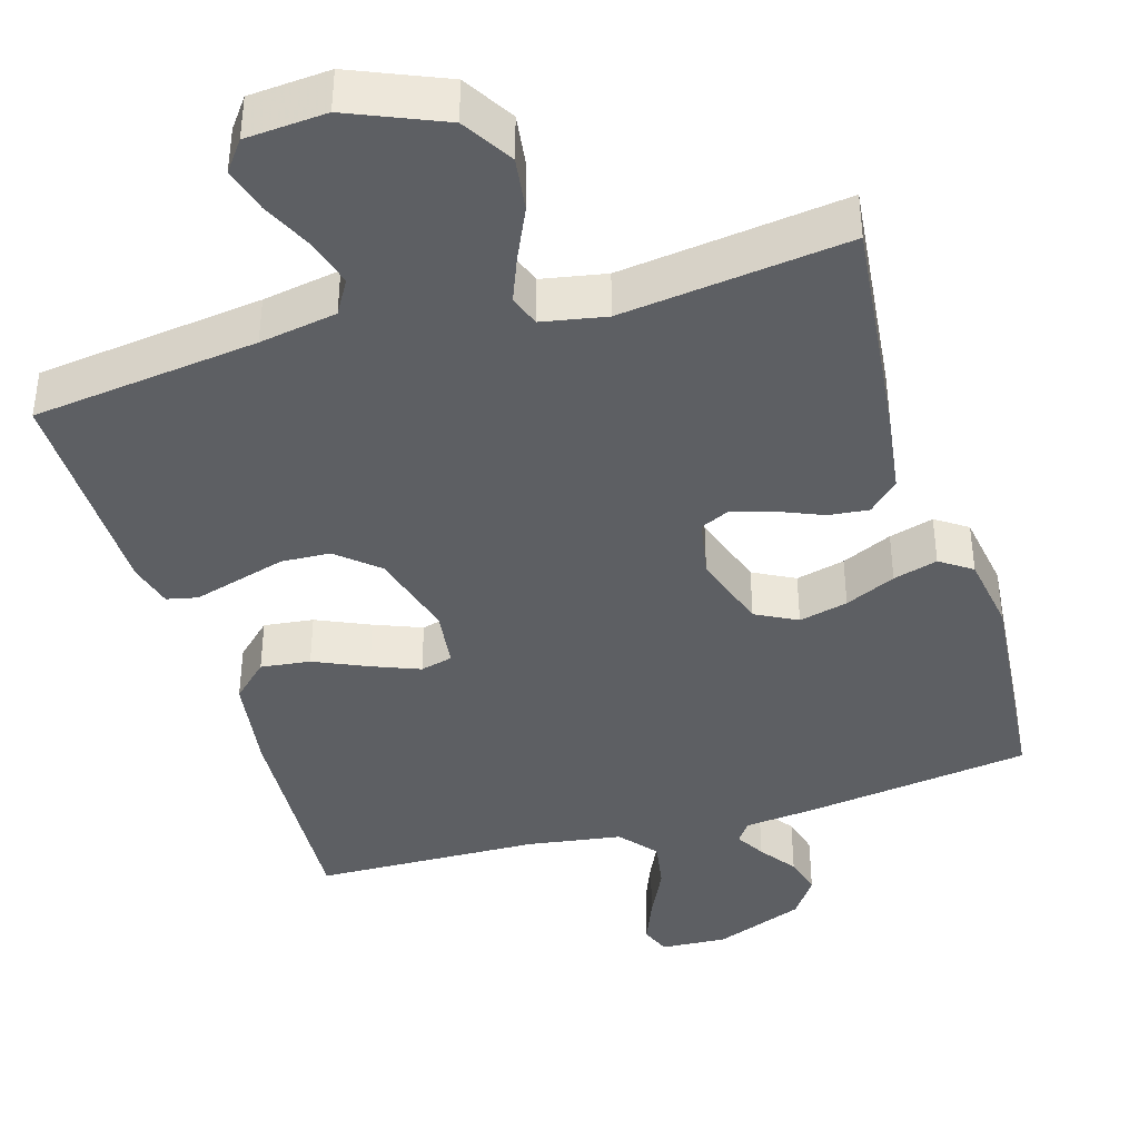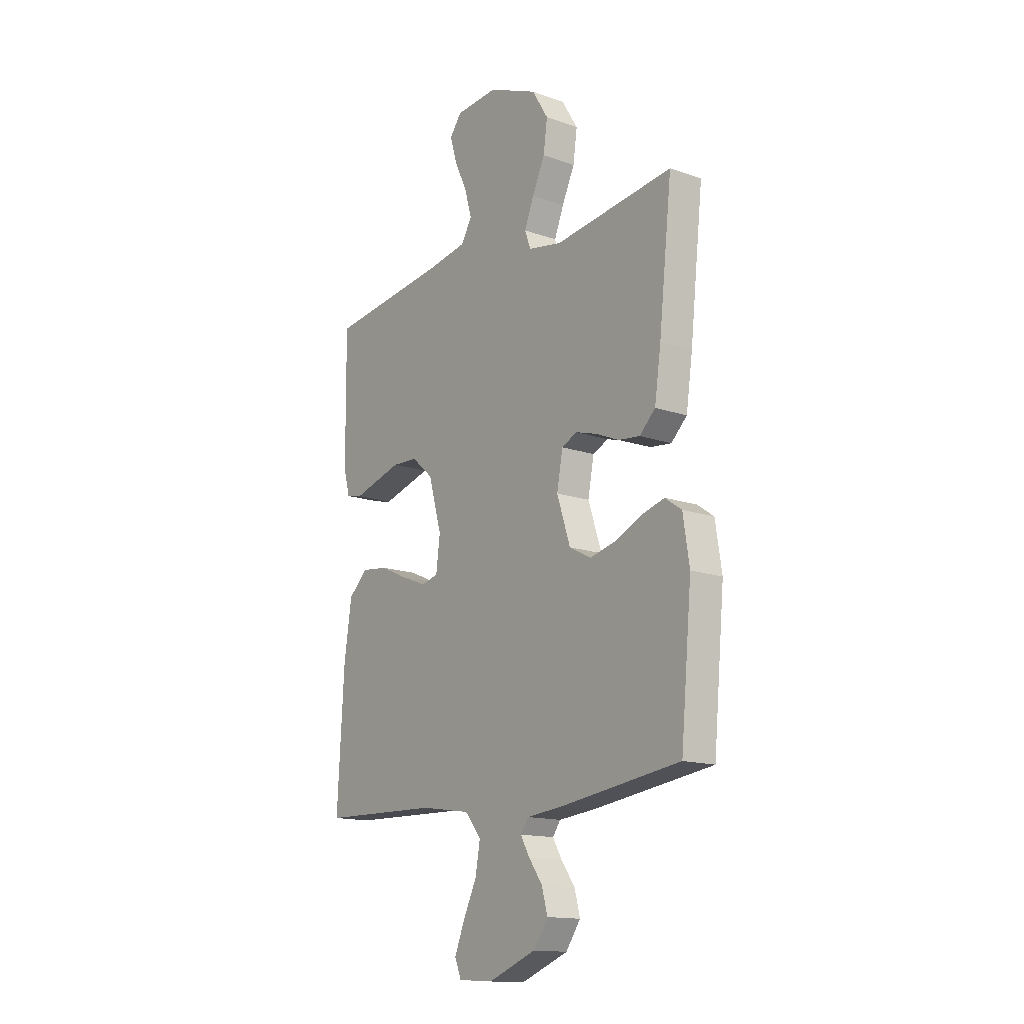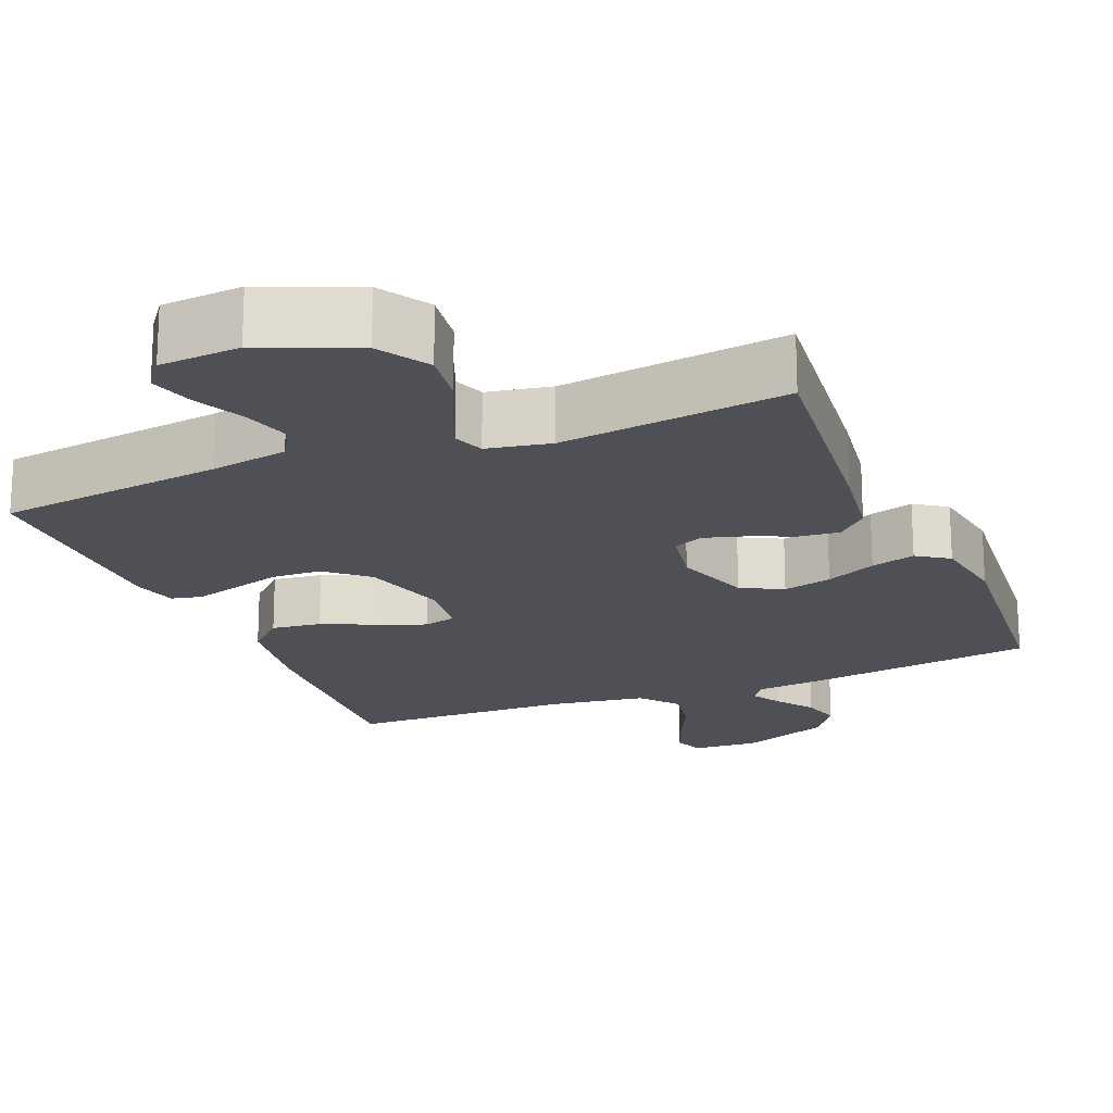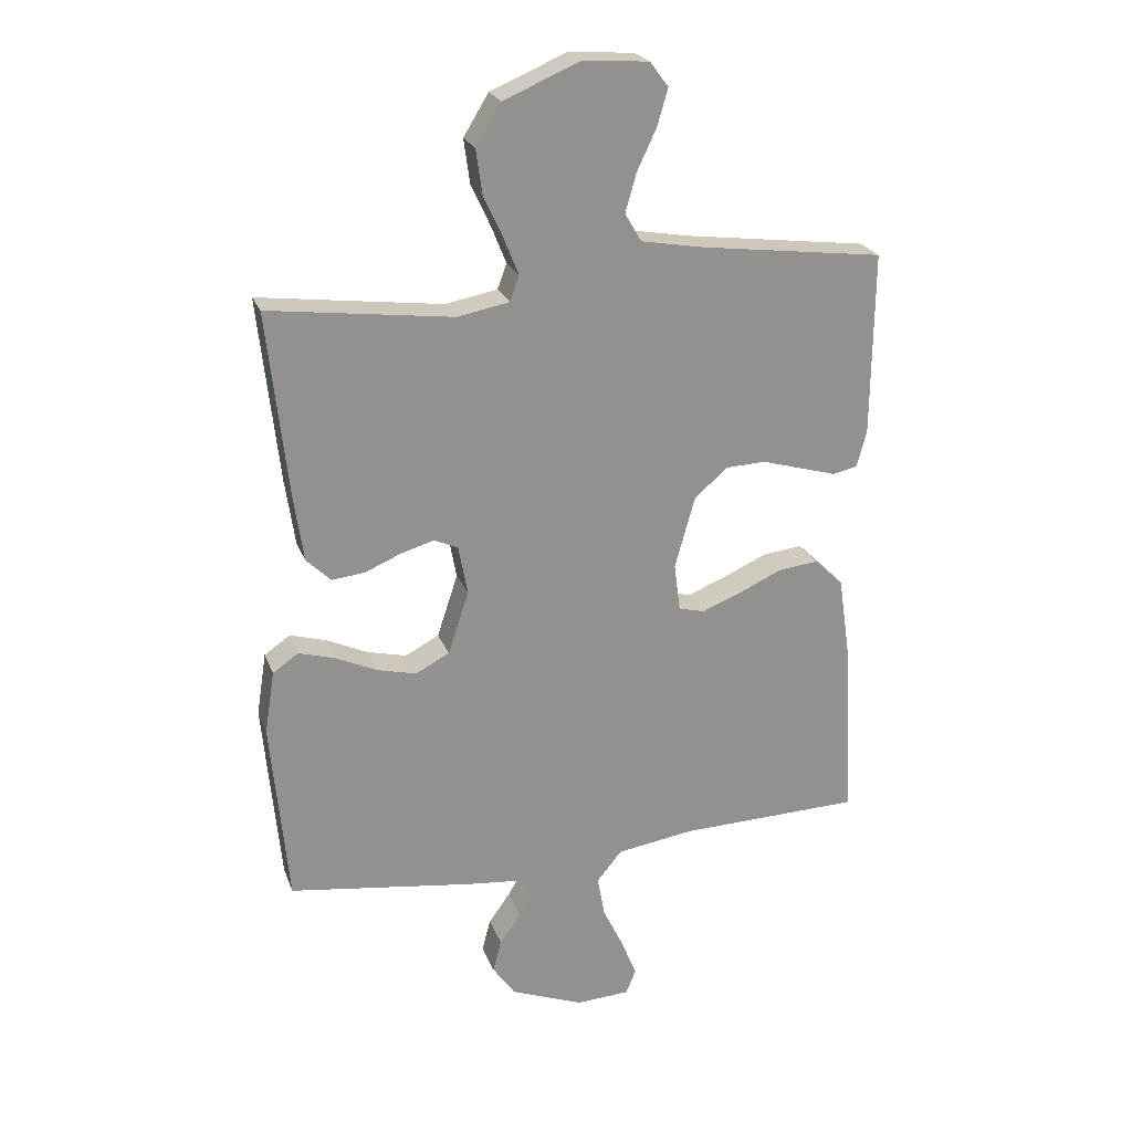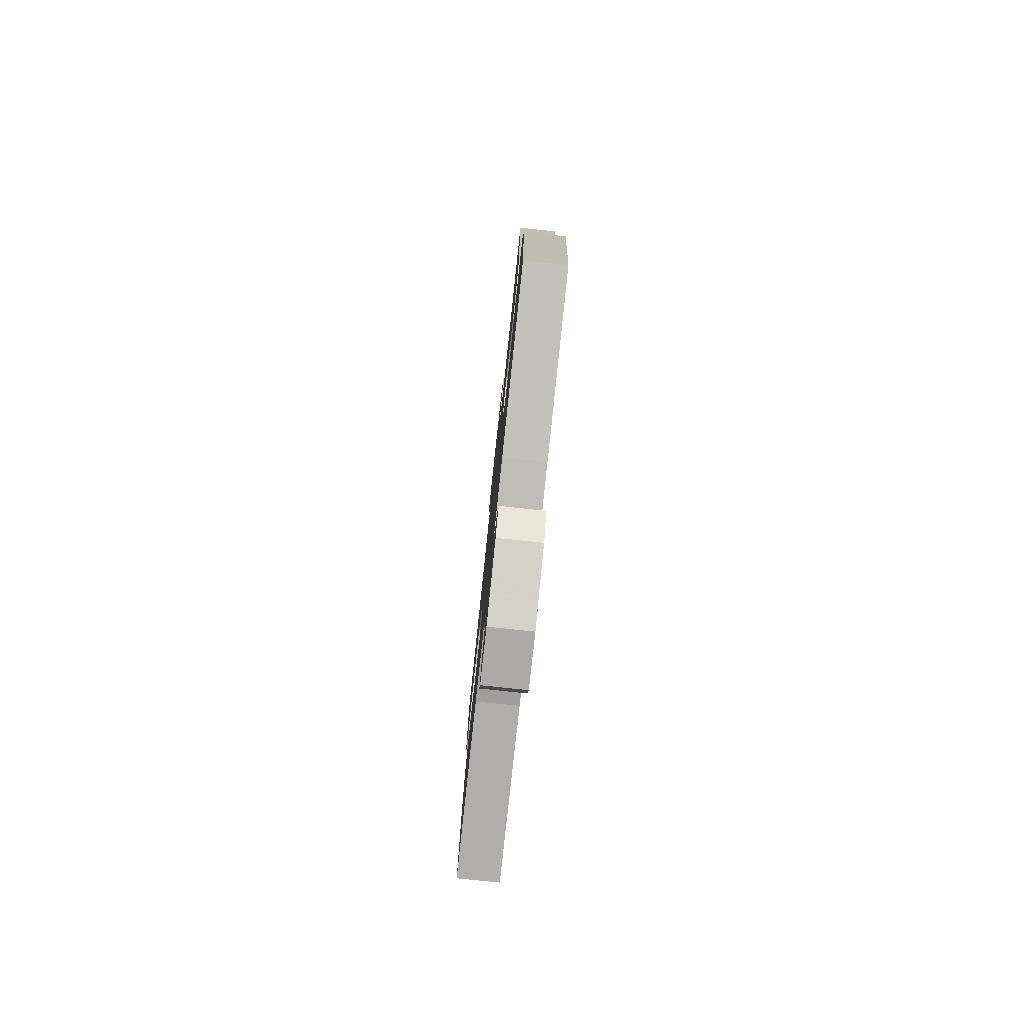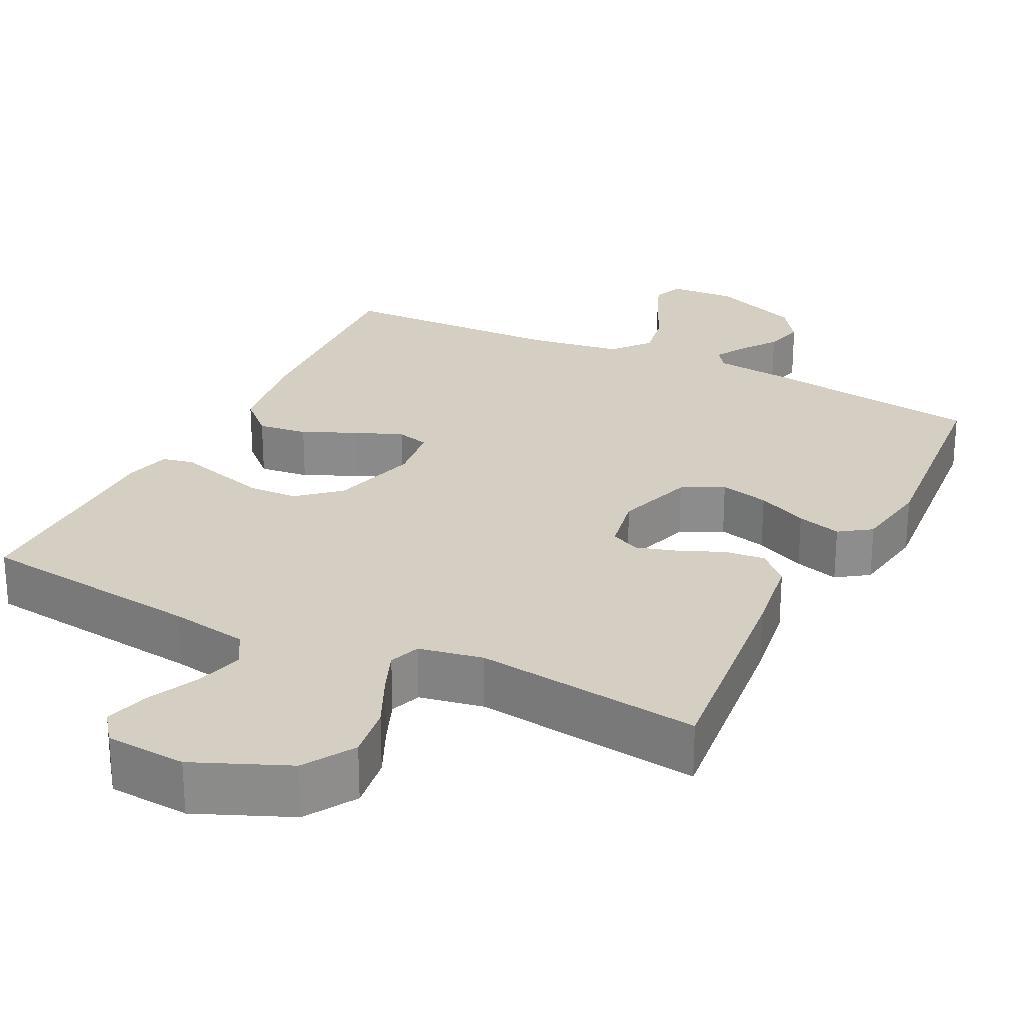
<metadata>
{"format":"obj","ext":"obj","renderer":"f3d","projection":"perspective","resolution":1024,"background":"white","views":[{"elev":-40.2,"azim":16.7,"up":"+Y"},{"elev":-14.7,"azim":52.8,"up":"+Z"},{"elev":-19.3,"azim":22.4,"up":"+Y"},{"elev":23.5,"azim":162.6,"up":"+Z"},{"elev":-79.4,"azim":83.9,"up":"+Z"},{"elev":25.8,"azim":26.4,"up":"+Y"}]}
</metadata>
<code>
v 0.5 0.07 -0.5
v 0.2 0.07 -0.542
v 0.105 0.07 -0.552
v 0.085 0.07 -0.58
v 0.108 0.07 -0.62
v 0.143 0.07 -0.669
v 0.157 0.07 -0.722
v 0.12 0.07 -0.775
v 0 0.07 -0.822
v -0.088 0.07 -0.817
v -0.104 0.07 -0.777
v -0.079 0.07 -0.715
v -0.045 0.07 -0.644
v -0.033 0.07 -0.577
v -0.074 0.07 -0.527
v -0.2 0.07 -0.508
v -0.5 0.07 -0.5
v -0.483 0.07 -0.2
v -0.464 0.07 -0.07
v -0.416 0.07 -0.024
v -0.35 0.07 -0.032
v -0.279 0.07 -0.064
v -0.216 0.07 -0.089
v -0.173 0.07 -0.078
v -0.163 0.07 0
v -0.196 0.07 0.117
v -0.25 0.07 0.164
v -0.315 0.07 0.167
v -0.381 0.07 0.148
v -0.44 0.07 0.131
v -0.481 0.07 0.14
v -0.497 0.07 0.2
v -0.5 0.07 0.5
v -0.2 0.07 0.538
v -0.097 0.07 0.556
v -0.07 0.07 0.602
v -0.088 0.07 0.665
v -0.12 0.07 0.733
v -0.137 0.07 0.792
v -0.107 0.07 0.832
v 0 0.07 0.84
v 0.125 0.07 0.787
v 0.166 0.07 0.72
v 0.156 0.07 0.648
v 0.124 0.07 0.579
v 0.1 0.07 0.519
v 0.115 0.07 0.478
v 0.2 0.07 0.462
v 0.5 0.07 0.5
v 0.467 0.07 0.2
v 0.451 0.07 0.09
v 0.411 0.07 0.051
v 0.357 0.07 0.057
v 0.298 0.07 0.082
v 0.244 0.07 0.098
v 0.205 0.07 0.08
v 0.19 0.07 0
v 0.224 0.07 -0.103
v 0.279 0.07 -0.132
v 0.344 0.07 -0.116
v 0.411 0.07 -0.085
v 0.47 0.07 -0.068
v 0.512 0.07 -0.097
v 0.528 0.07 -0.2
v 0.5 0 -0.5
v 0.2 0 -0.542
v 0.105 0 -0.552
v 0.085 0 -0.58
v 0.108 0 -0.62
v 0.143 0 -0.669
v 0.157 0 -0.722
v 0.12 0 -0.775
v 0 0 -0.822
v -0.088 0 -0.817
v -0.104 0 -0.777
v -0.079 0 -0.715
v -0.045 0 -0.644
v -0.033 0 -0.577
v -0.074 0 -0.527
v -0.2 0 -0.508
v -0.5 0 -0.5
v -0.483 0 -0.2
v -0.464 0 -0.07
v -0.416 0 -0.024
v -0.35 0 -0.032
v -0.279 0 -0.064
v -0.216 0 -0.089
v -0.173 0 -0.078
v -0.163 0 0
v -0.196 0 0.117
v -0.25 0 0.164
v -0.315 0 0.167
v -0.381 0 0.148
v -0.44 0 0.131
v -0.481 0 0.14
v -0.497 0 0.2
v -0.5 0 0.5
v -0.2 0 0.538
v -0.097 0 0.556
v -0.07 0 0.602
v -0.088 0 0.665
v -0.12 0 0.733
v -0.137 0 0.792
v -0.107 0 0.832
v 0 0 0.84
v 0.125 0 0.787
v 0.166 0 0.72
v 0.156 0 0.648
v 0.124 0 0.579
v 0.1 0 0.519
v 0.115 0 0.478
v 0.2 0 0.462
v 0.5 0 0.5
v 0.467 0 0.2
v 0.451 0 0.09
v 0.411 0 0.051
v 0.357 0 0.057
v 0.298 0 0.082
v 0.244 0 0.098
v 0.205 0 0.08
v 0.19 0 0
v 0.224 0 -0.103
v 0.279 0 -0.132
v 0.344 0 -0.116
v 0.411 0 -0.085
v 0.47 0 -0.068
v 0.512 0 -0.097
v 0.528 0 -0.2
f 1 2 3
f 64 1 3
f 63 64 3
f 62 63 3
f 61 62 3
f 60 61 3
f 59 60 3 4
f 58 59 4
f 57 58 4
f 52 53 54
f 51 52 54
f 50 51 54
f 49 50 54
f 48 49 54
f 47 48 54 55
f 46 47 55 56
f 43 44 45
f 42 43 45
f 41 42 45
f 40 41 45
f 39 40 45
f 38 39 45
f 37 38 45
f 36 37 45 46
f 46 56 57
f 36 46 57
f 35 36 57
f 32 33 34
f 31 32 34
f 30 31 34
f 29 30 34
f 28 29 34 35
f 20 21 22
f 19 20 22
f 18 19 22
f 17 18 22
f 16 17 22
f 15 16 22 23
f 14 15 23 24
f 11 12 13
f 10 11 13
f 9 10 13
f 8 9 13
f 7 8 13
f 6 7 13
f 5 6 13
f 4 5 13 14
f 14 24 25
f 4 14 25
f 57 4 25
f 27 28 35
f 26 27 35 57
f 25 26 57
f 67 66 65
f 67 65 128
f 67 128 127
f 67 127 126
f 67 126 125
f 67 125 124
f 68 67 124 123
f 68 123 122
f 68 122 121
f 118 117 116
f 118 116 115
f 118 115 114
f 118 114 113
f 118 113 112
f 119 118 112 111
f 120 119 111 110
f 109 108 107
f 109 107 106
f 109 106 105
f 109 105 104
f 109 104 103
f 109 103 102
f 109 102 101
f 110 109 101 100
f 121 120 110
f 121 110 100
f 121 100 99
f 98 97 96
f 98 96 95
f 98 95 94
f 98 94 93
f 99 98 93 92
f 86 85 84
f 86 84 83
f 86 83 82
f 86 82 81
f 86 81 80
f 87 86 80 79
f 88 87 79 78
f 77 76 75
f 77 75 74
f 77 74 73
f 77 73 72
f 77 72 71
f 77 71 70
f 77 70 69
f 78 77 69 68
f 89 88 78
f 89 78 68
f 89 68 121
f 99 92 91
f 121 99 91 90
f 121 90 89
f 1 65 66 2
f 2 66 67 3
f 3 67 68 4
f 4 68 69 5
f 5 69 70 6
f 6 70 71 7
f 7 71 72 8
f 8 72 73 9
f 9 73 74 10
f 10 74 75 11
f 11 75 76 12
f 12 76 77 13
f 13 77 78 14
f 14 78 79 15
f 15 79 80 16
f 16 80 81 17
f 17 81 82 18
f 18 82 83 19
f 19 83 84 20
f 20 84 85 21
f 21 85 86 22
f 22 86 87 23
f 23 87 88 24
f 24 88 89 25
f 25 89 90 26
f 26 90 91 27
f 27 91 92 28
f 28 92 93 29
f 29 93 94 30
f 30 94 95 31
f 31 95 96 32
f 32 96 97 33
f 33 97 98 34
f 34 98 99 35
f 35 99 100 36
f 36 100 101 37
f 37 101 102 38
f 38 102 103 39
f 39 103 104 40
f 40 104 105 41
f 41 105 106 42
f 42 106 107 43
f 43 107 108 44
f 44 108 109 45
f 45 109 110 46
f 46 110 111 47
f 47 111 112 48
f 48 112 113 49
f 49 113 114 50
f 50 114 115 51
f 51 115 116 52
f 52 116 117 53
f 53 117 118 54
f 54 118 119 55
f 55 119 120 56
f 56 120 121 57
f 57 121 122 58
f 58 122 123 59
f 59 123 124 60
f 60 124 125 61
f 61 125 126 62
f 62 126 127 63
f 63 127 128 64
f 64 128 65 1

</code>
